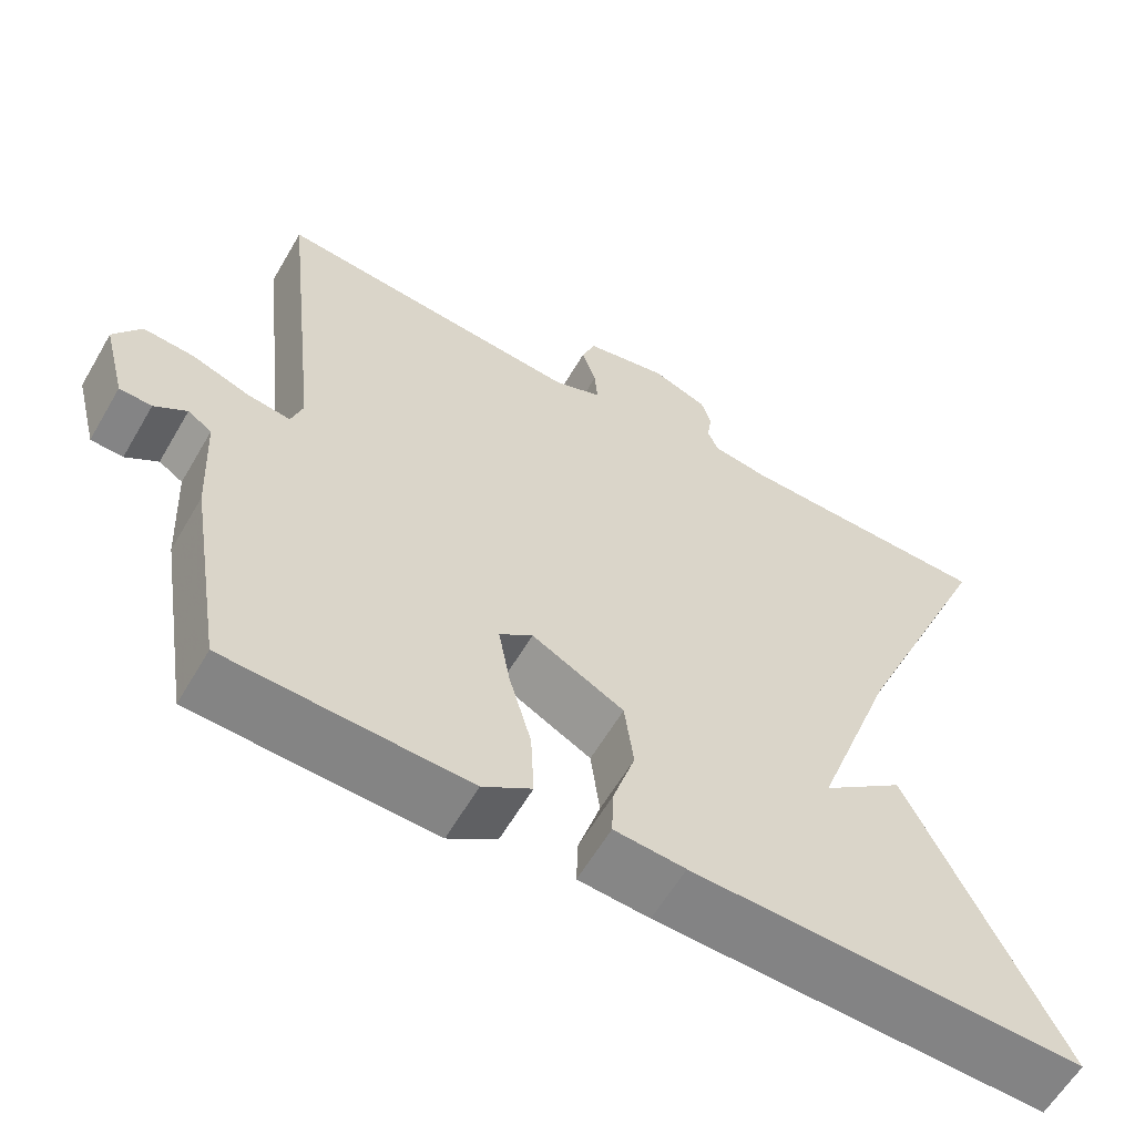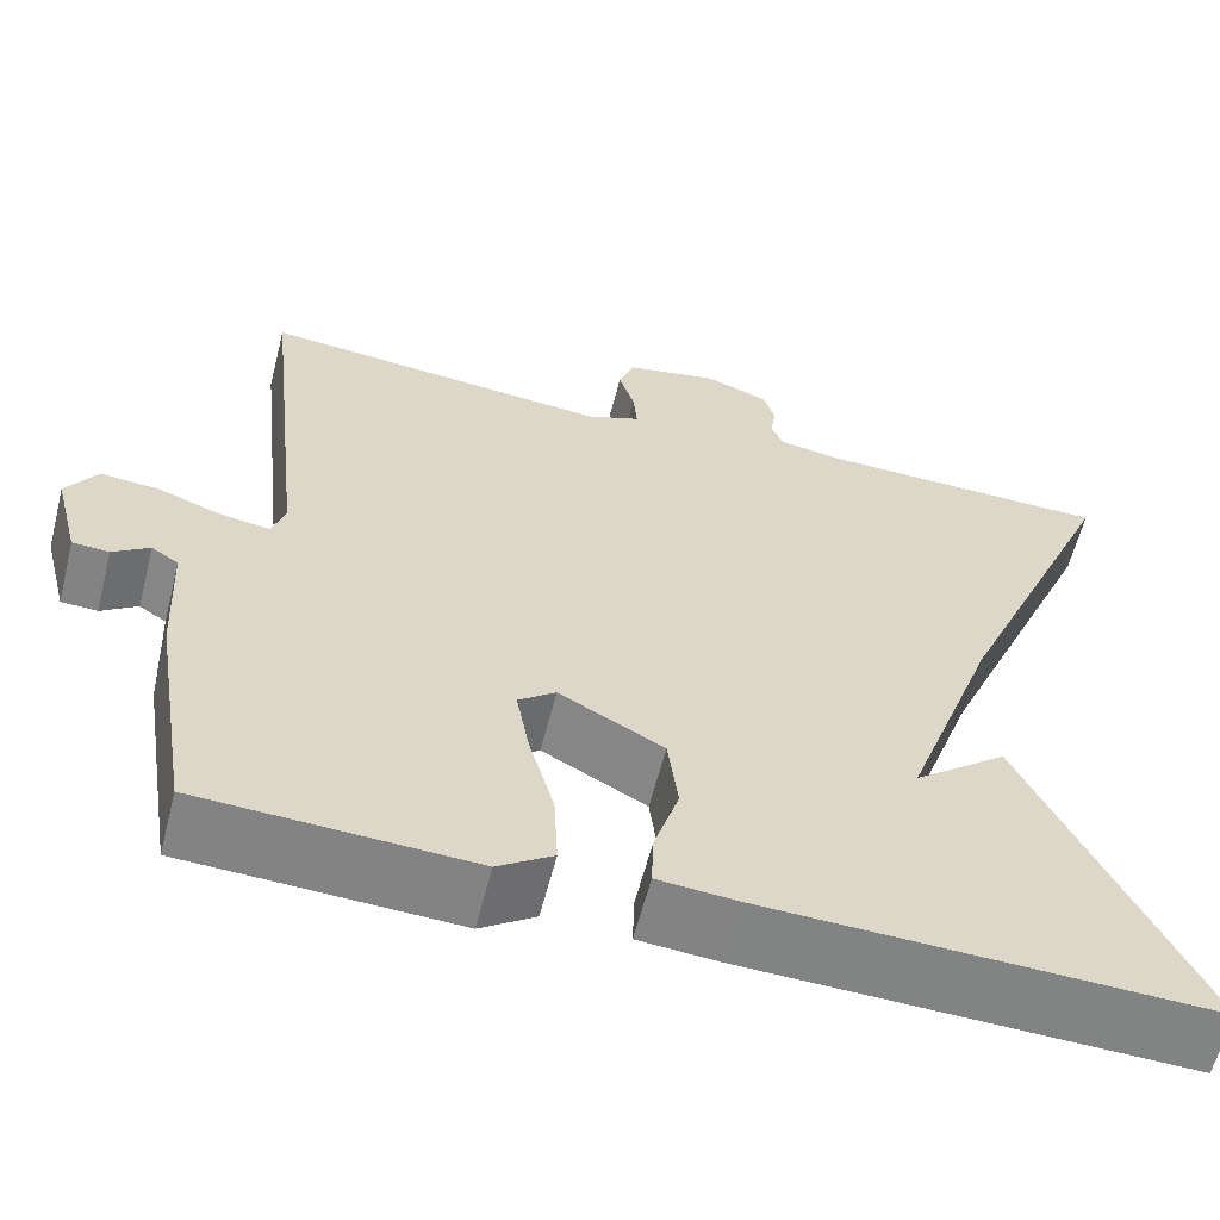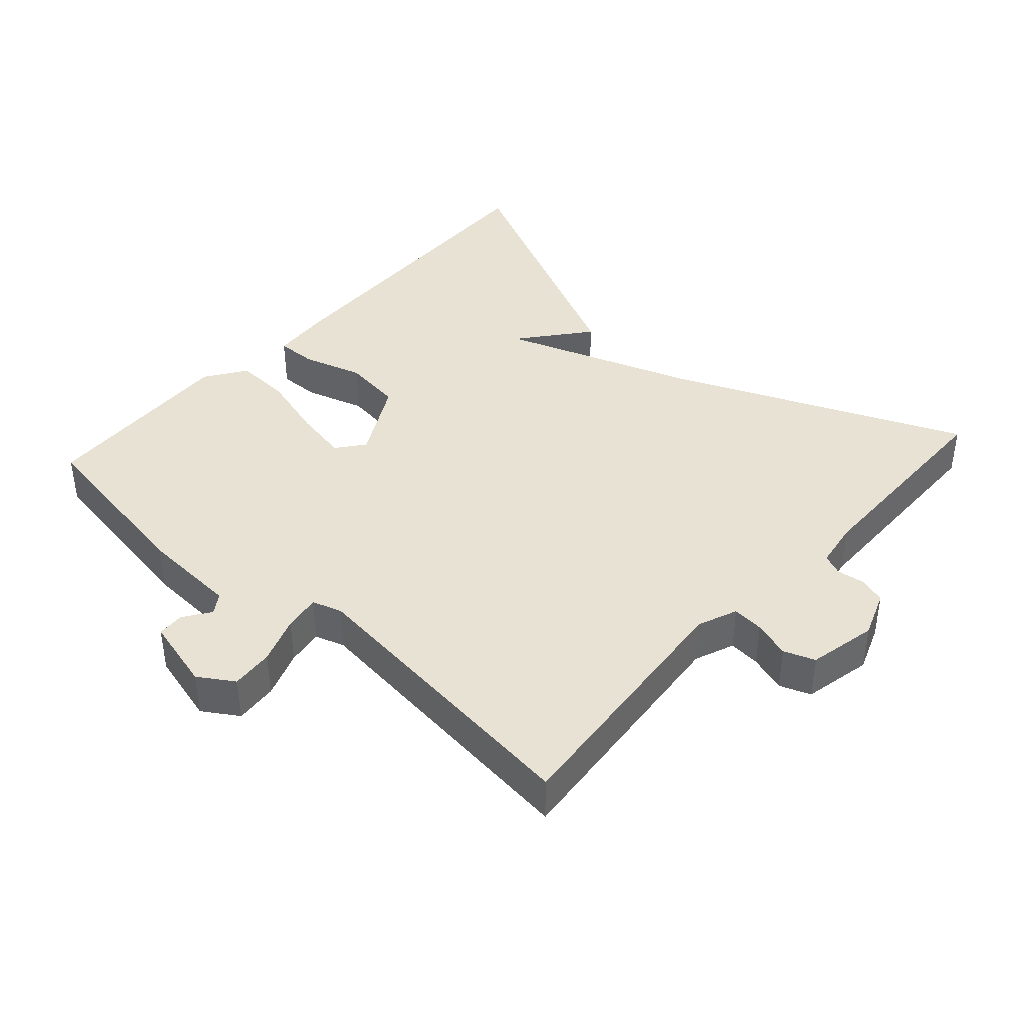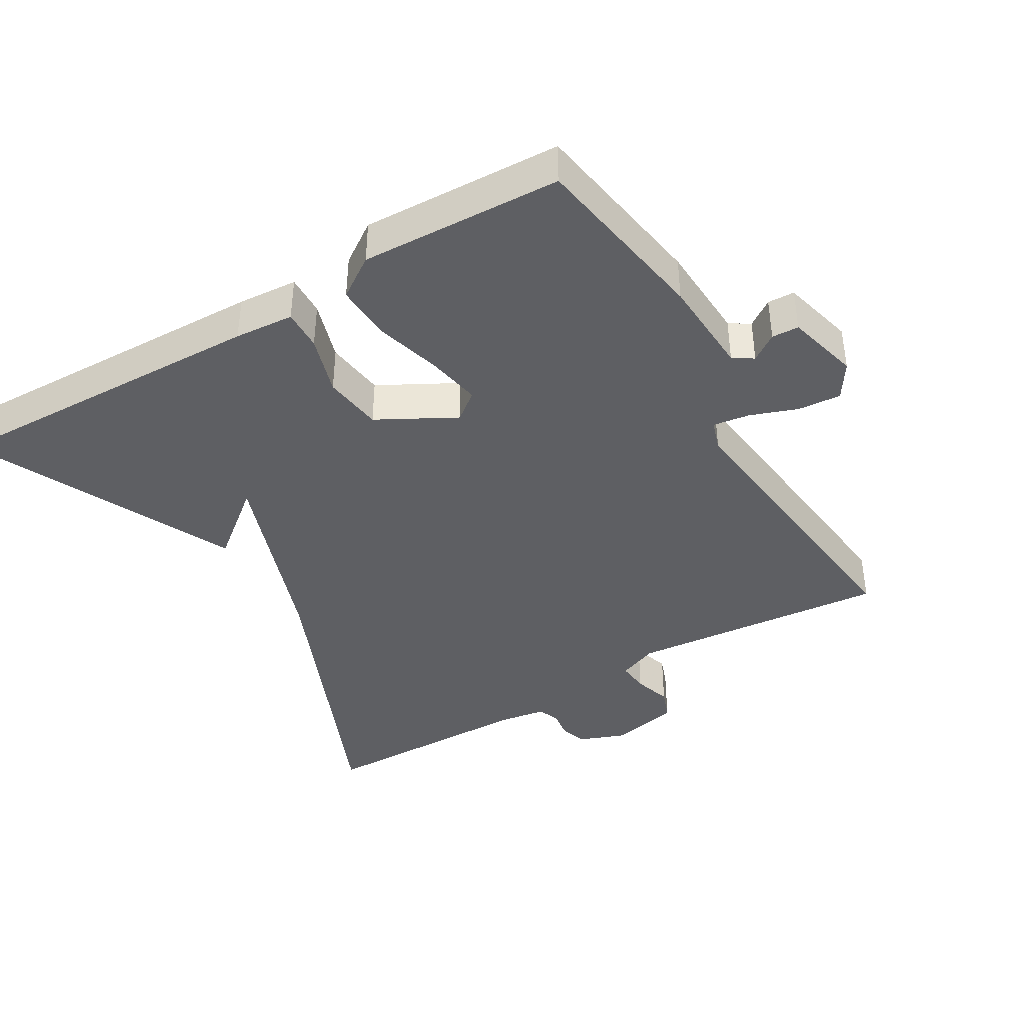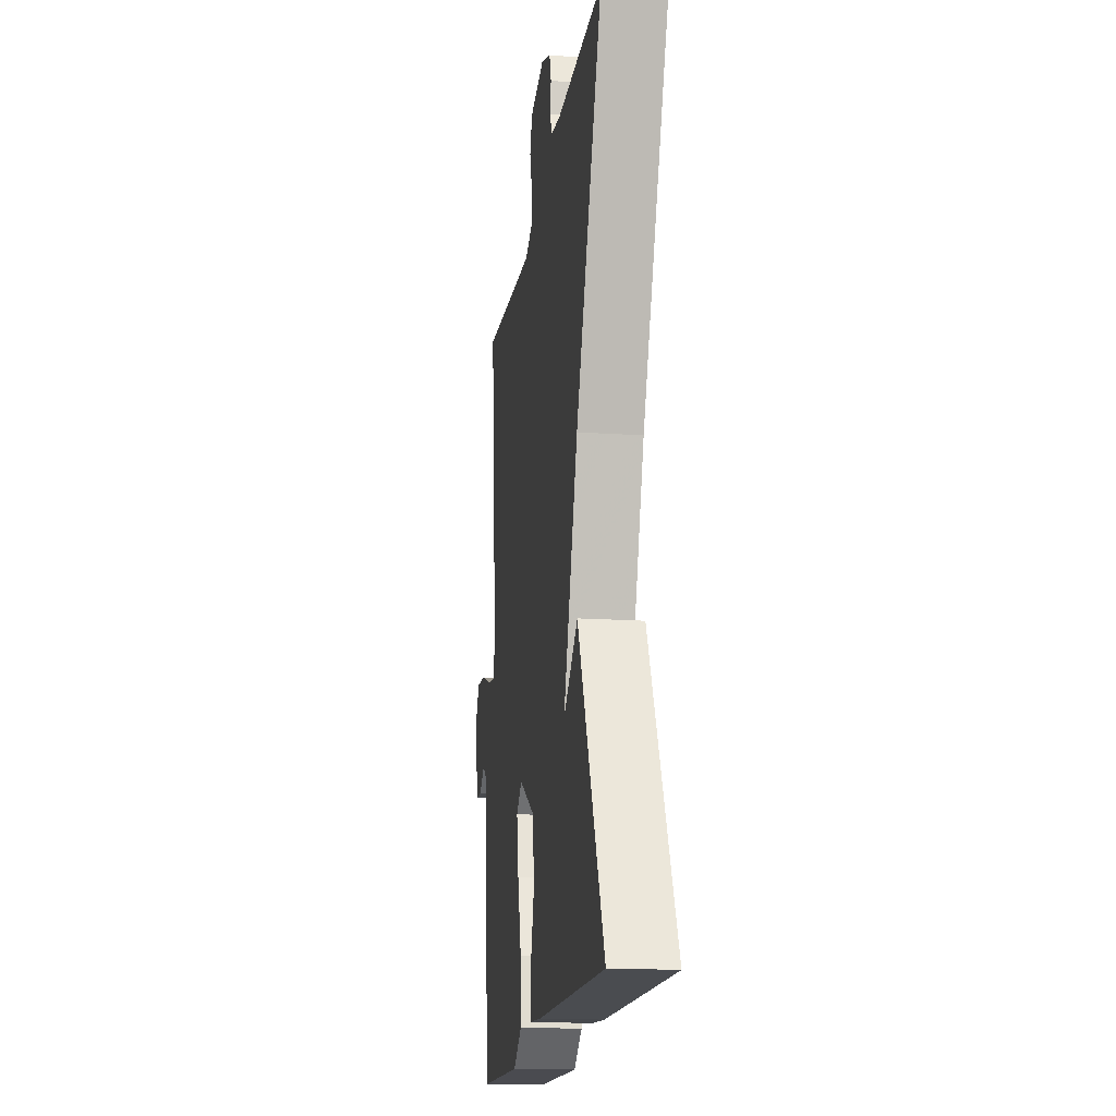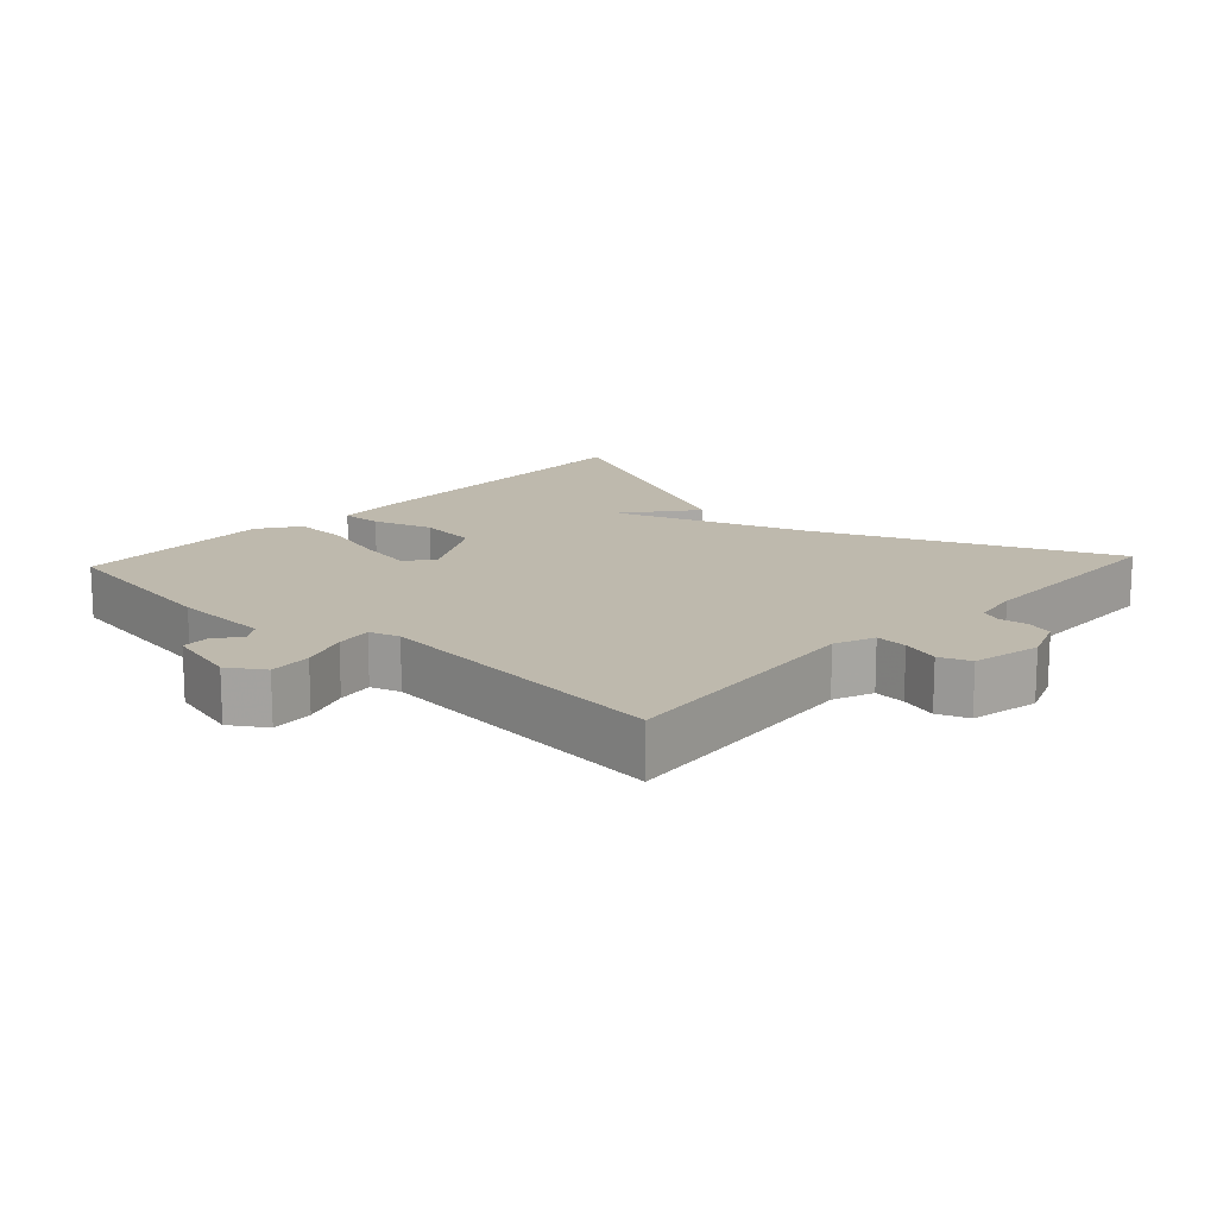
<metadata>
{"format":"obj","ext":"obj","renderer":"f3d","projection":"perspective","resolution":1024,"background":"white","views":[{"elev":-60.4,"azim":-30.1,"up":"+Z"},{"elev":-60.7,"azim":-14.3,"up":"+Z"},{"elev":40.8,"azim":-47.9,"up":"+Y"},{"elev":-40.6,"azim":-149.3,"up":"+Y"},{"elev":-16.9,"azim":82.4,"up":"+Z"},{"elev":15.1,"azim":-47.4,"up":"+Y"}]}
</metadata>
<code>
v -0.5 0.07 -0.5
v -0.542 0.07 -0.237
v -0.549 0.07 -0.095
v -0.578 0.07 -0.076
v -0.617 0.07 -0.103
v -0.656 0.07 -0.101
v -0.683 0.07 0.004
v -0.65 0.07 0.055
v -0.588 0.07 0.05
v -0.519 0.07 0.025
v -0.466 0.07 0.017
v -0.452 0.07 0.06
v -0.5 0.07 0.5
v -0.125 0.07 0.464
v -0.067 0.07 0.487
v -0.071 0.07 0.533
v -0.088 0.07 0.587
v -0.071 0.07 0.632
v 0.029 0.07 0.653
v 0.097 0.07 0.627
v 0.109 0.07 0.588
v 0.103 0.07 0.548
v 0.116 0.07 0.517
v 0.184 0.07 0.506
v 0.5 0.07 0.5
v 0.319 0.07 0.081
v 0.219 0.07 -0.199
v 0.319 0.07 -0.119
v 0.5 0.07 -0.5
v 0.025 0.07 -0.485
v -0.061 0.07 -0.478
v -0.059 0.07 -0.419
v -0.032 0.07 -0.333
v -0.043 0.07 -0.247
v -0.155 0.07 -0.186
v -0.195 0.07 -0.217
v -0.181 0.07 -0.294
v -0.154 0.07 -0.39
v -0.15 0.07 -0.473
v -0.209 0.07 -0.513
v -0.5 0 -0.5
v -0.542 0 -0.237
v -0.549 0 -0.095
v -0.578 0 -0.076
v -0.617 0 -0.103
v -0.656 0 -0.101
v -0.683 0 0.004
v -0.65 0 0.055
v -0.588 0 0.05
v -0.519 0 0.025
v -0.466 0 0.017
v -0.452 0 0.06
v -0.5 0 0.5
v -0.125 0 0.464
v -0.067 0 0.487
v -0.071 0 0.533
v -0.088 0 0.587
v -0.071 0 0.632
v 0.029 0 0.653
v 0.097 0 0.627
v 0.109 0 0.588
v 0.103 0 0.548
v 0.116 0 0.517
v 0.184 0 0.506
v 0.5 0 0.5
v 0.319 0 0.081
v 0.219 0 -0.199
v 0.319 0 -0.119
v 0.5 0 -0.5
v 0.025 0 -0.485
v -0.061 0 -0.478
v -0.059 0 -0.419
v -0.032 0 -0.333
v -0.043 0 -0.247
v -0.155 0 -0.186
v -0.195 0 -0.217
v -0.181 0 -0.294
v -0.154 0 -0.39
v -0.15 0 -0.473
v -0.209 0 -0.513
f 1 2 3
f 40 1 3
f 39 40 3
f 38 39 3
f 37 38 3
f 36 37 3 4
f 35 36 4
f 31 32 33
f 30 31 33
f 29 30 33
f 29 33 34
f 27 28 29
f 27 29 34 35
f 24 25 26
f 26 27 35
f 24 26 35
f 23 24 35
f 20 21 22
f 19 20 22
f 18 19 22
f 17 18 22
f 16 17 22
f 15 16 22 23
f 14 15 23 35
f 12 13 14 35
f 8 9 10
f 7 8 10
f 6 7 10
f 5 6 10
f 4 5 10
f 4 10 11
f 35 4 11
f 11 12 35
f 43 42 41
f 43 41 80
f 43 80 79
f 43 79 78
f 43 78 77
f 44 43 77 76
f 44 76 75
f 73 72 71
f 73 71 70
f 73 70 69
f 74 73 69
f 69 68 67
f 75 74 69 67
f 66 65 64
f 75 67 66
f 75 66 64
f 75 64 63
f 62 61 60
f 62 60 59
f 62 59 58
f 62 58 57
f 62 57 56
f 63 62 56 55
f 75 63 55 54
f 75 54 53 52
f 50 49 48
f 50 48 47
f 50 47 46
f 50 46 45
f 50 45 44
f 51 50 44
f 51 44 75
f 75 52 51
f 1 41 42 2
f 2 42 43 3
f 3 43 44 4
f 4 44 45 5
f 5 45 46 6
f 6 46 47 7
f 7 47 48 8
f 8 48 49 9
f 9 49 50 10
f 10 50 51 11
f 11 51 52 12
f 12 52 53 13
f 13 53 54 14
f 14 54 55 15
f 15 55 56 16
f 16 56 57 17
f 17 57 58 18
f 18 58 59 19
f 19 59 60 20
f 20 60 61 21
f 21 61 62 22
f 22 62 63 23
f 23 63 64 24
f 24 64 65 25
f 25 65 66 26
f 26 66 67 27
f 27 67 68 28
f 28 68 69 29
f 29 69 70 30
f 30 70 71 31
f 31 71 72 32
f 32 72 73 33
f 33 73 74 34
f 34 74 75 35
f 35 75 76 36
f 36 76 77 37
f 37 77 78 38
f 38 78 79 39
f 39 79 80 40
f 40 80 41 1

</code>
